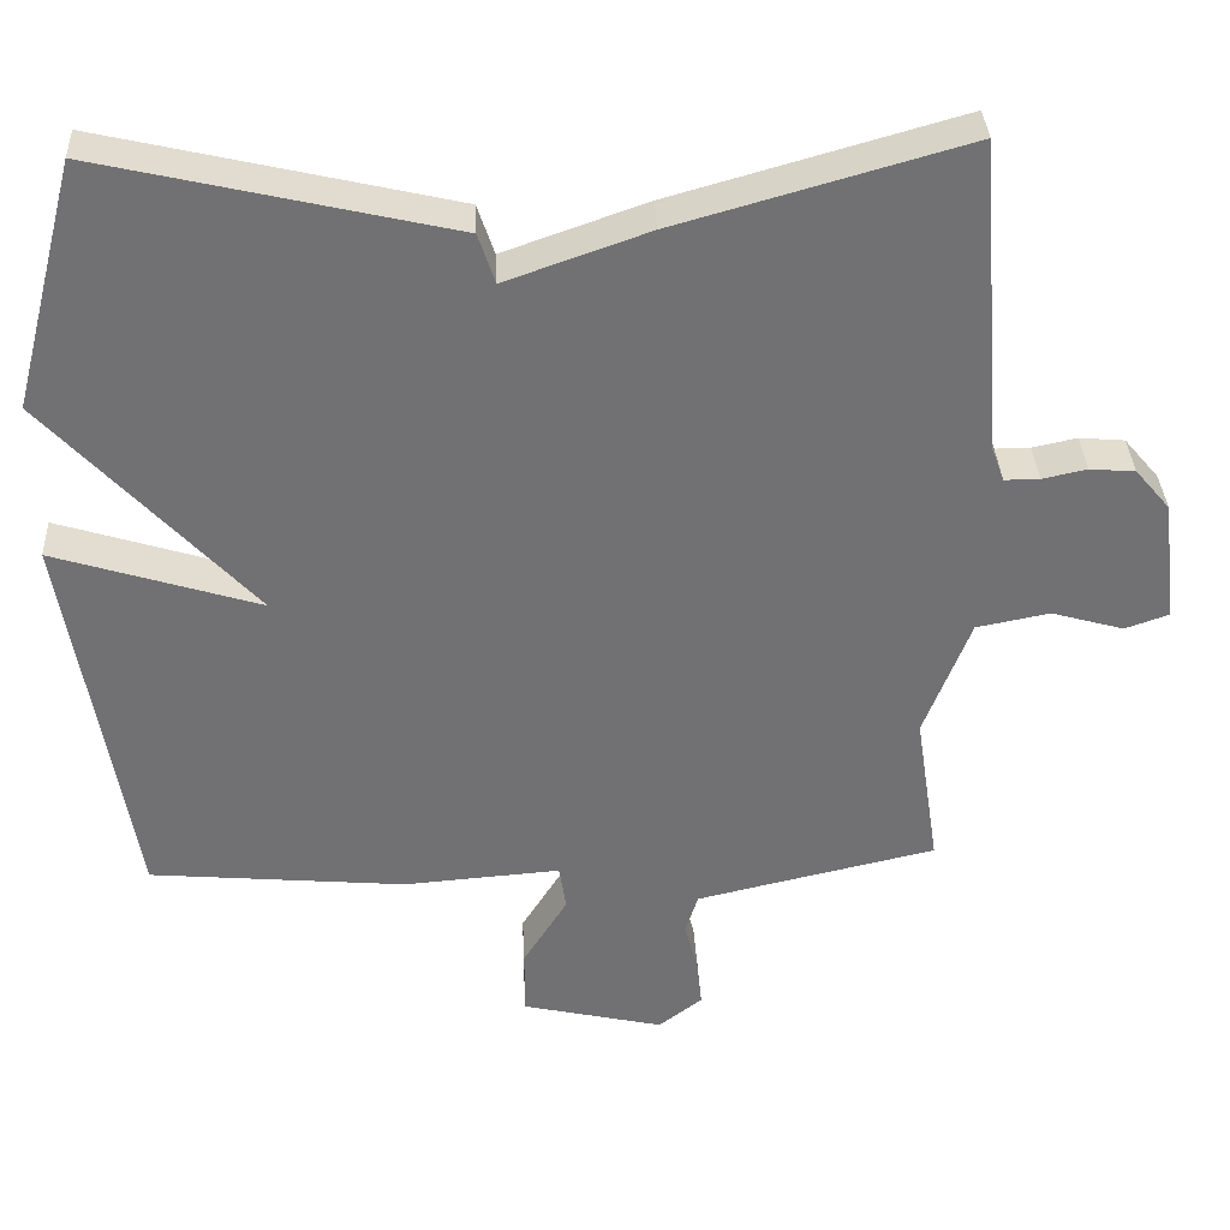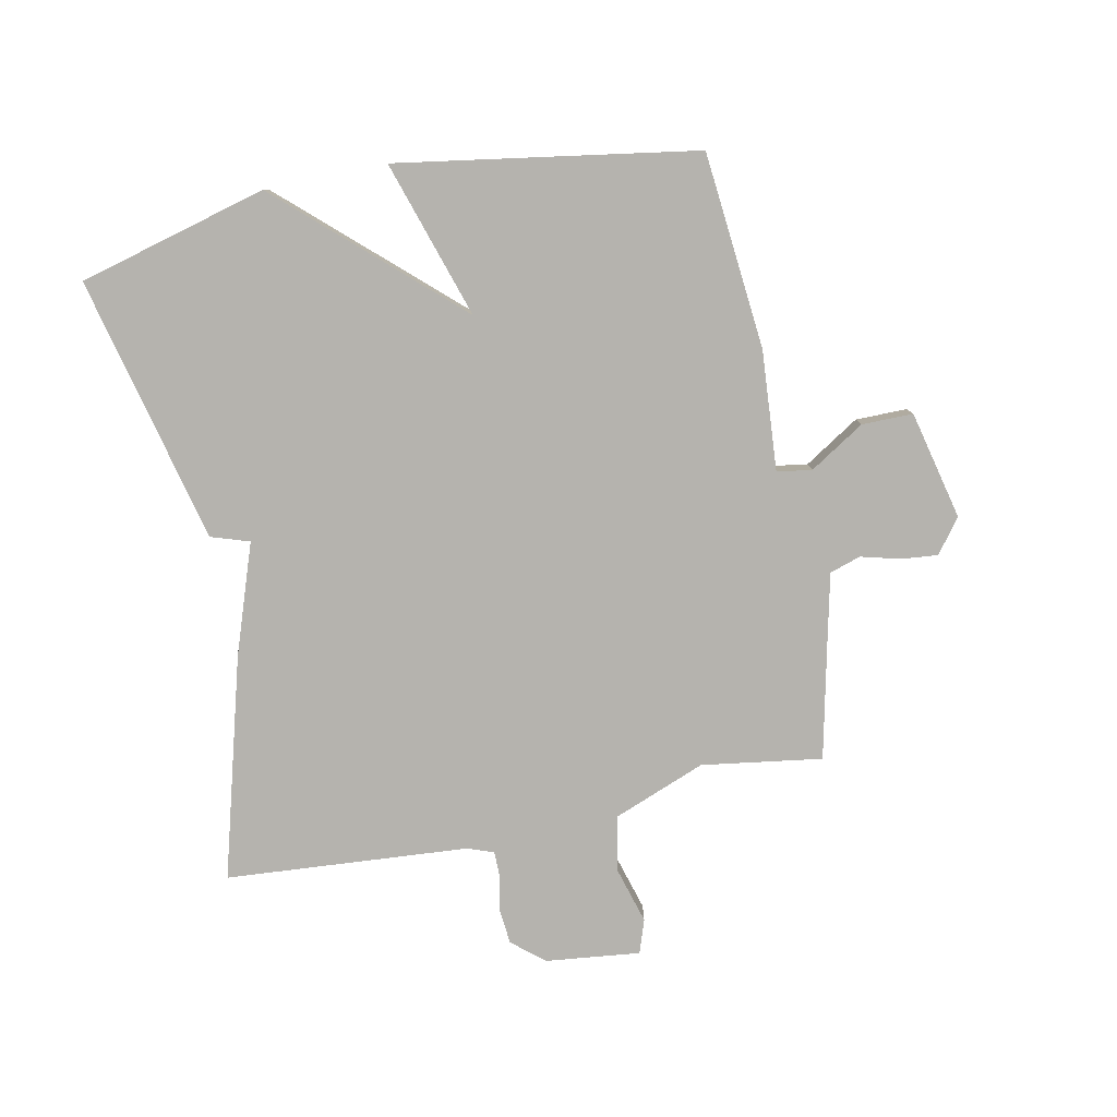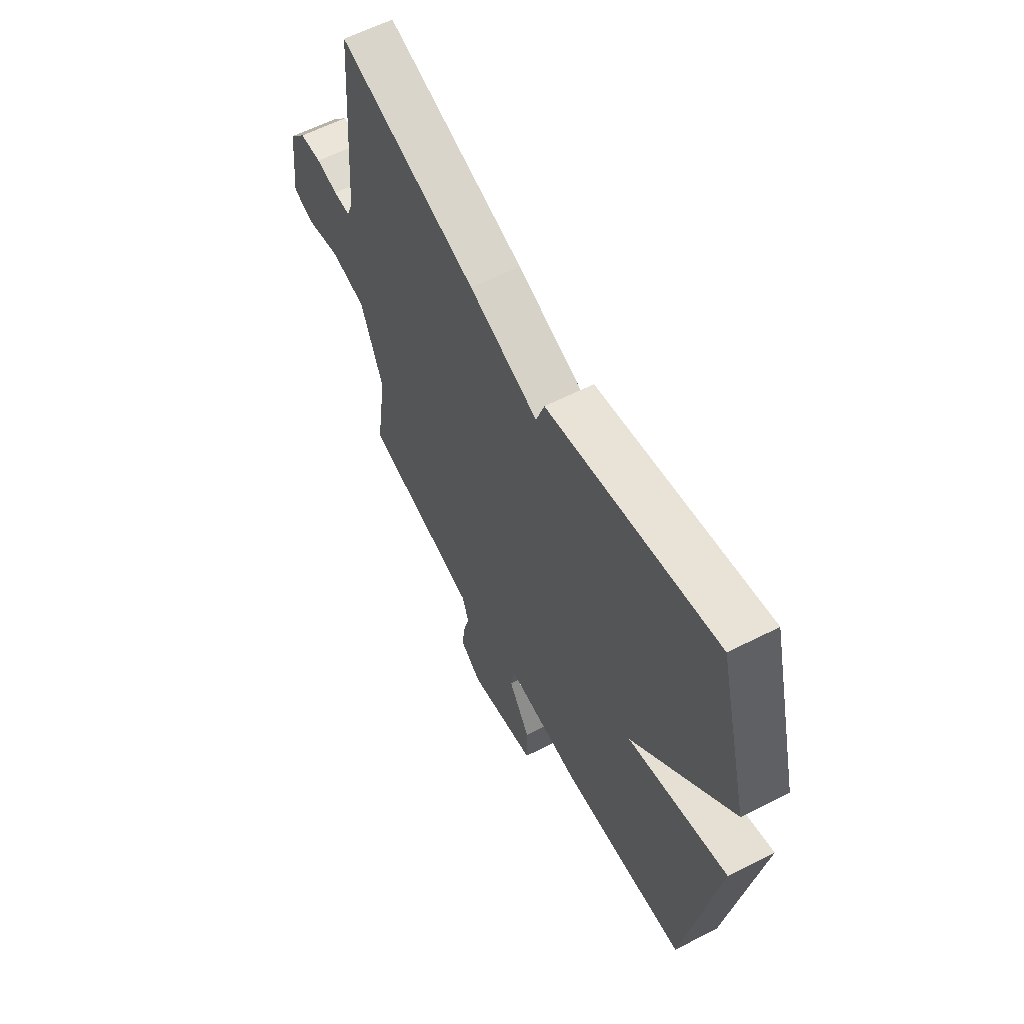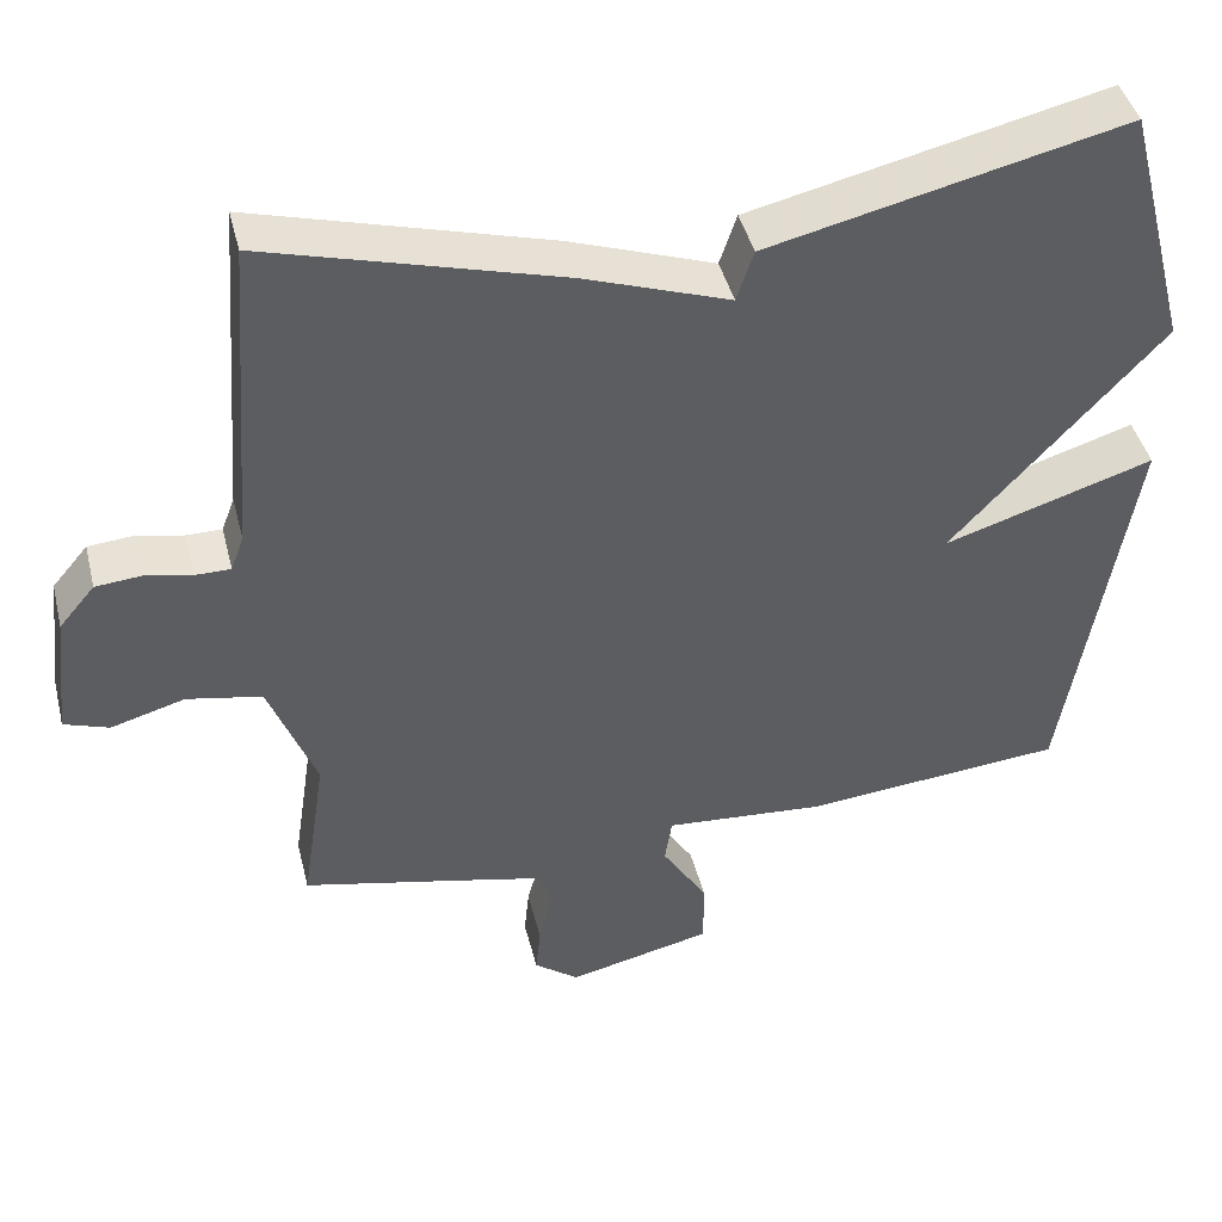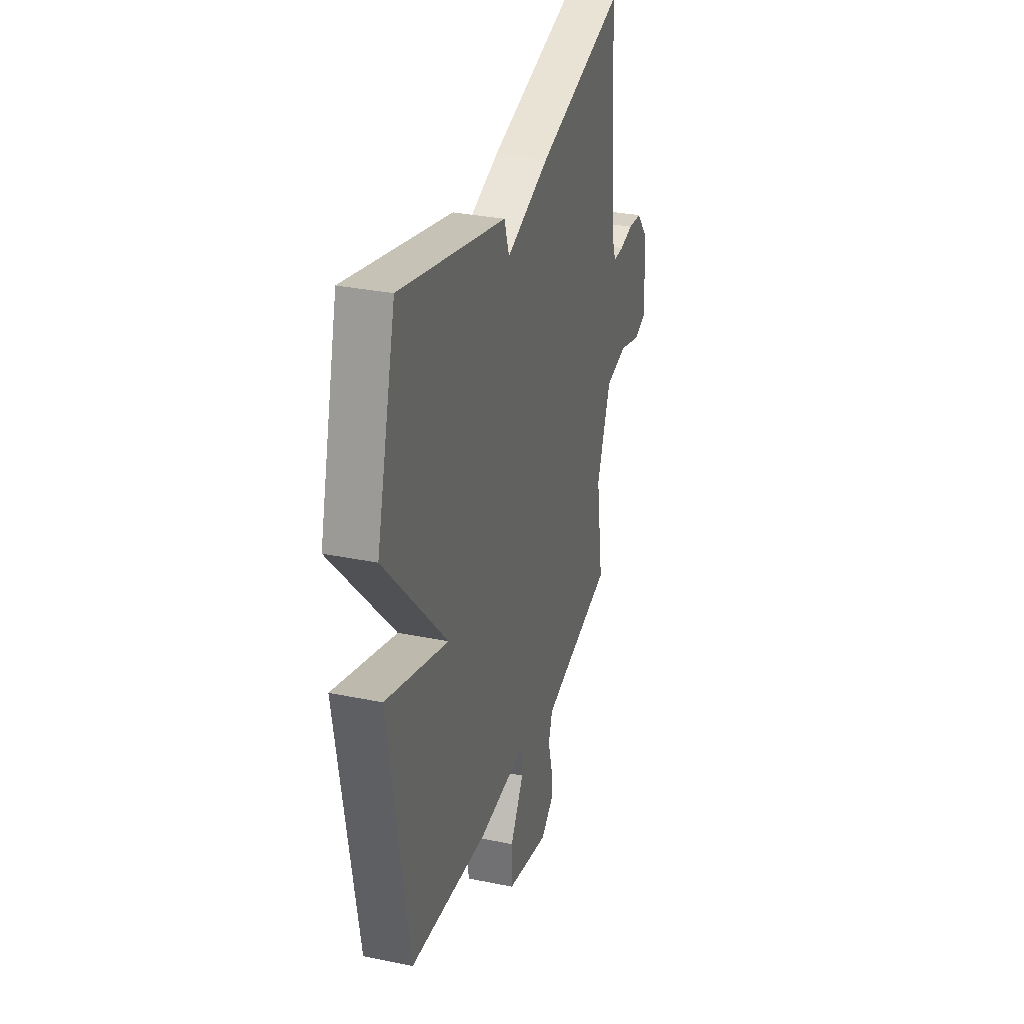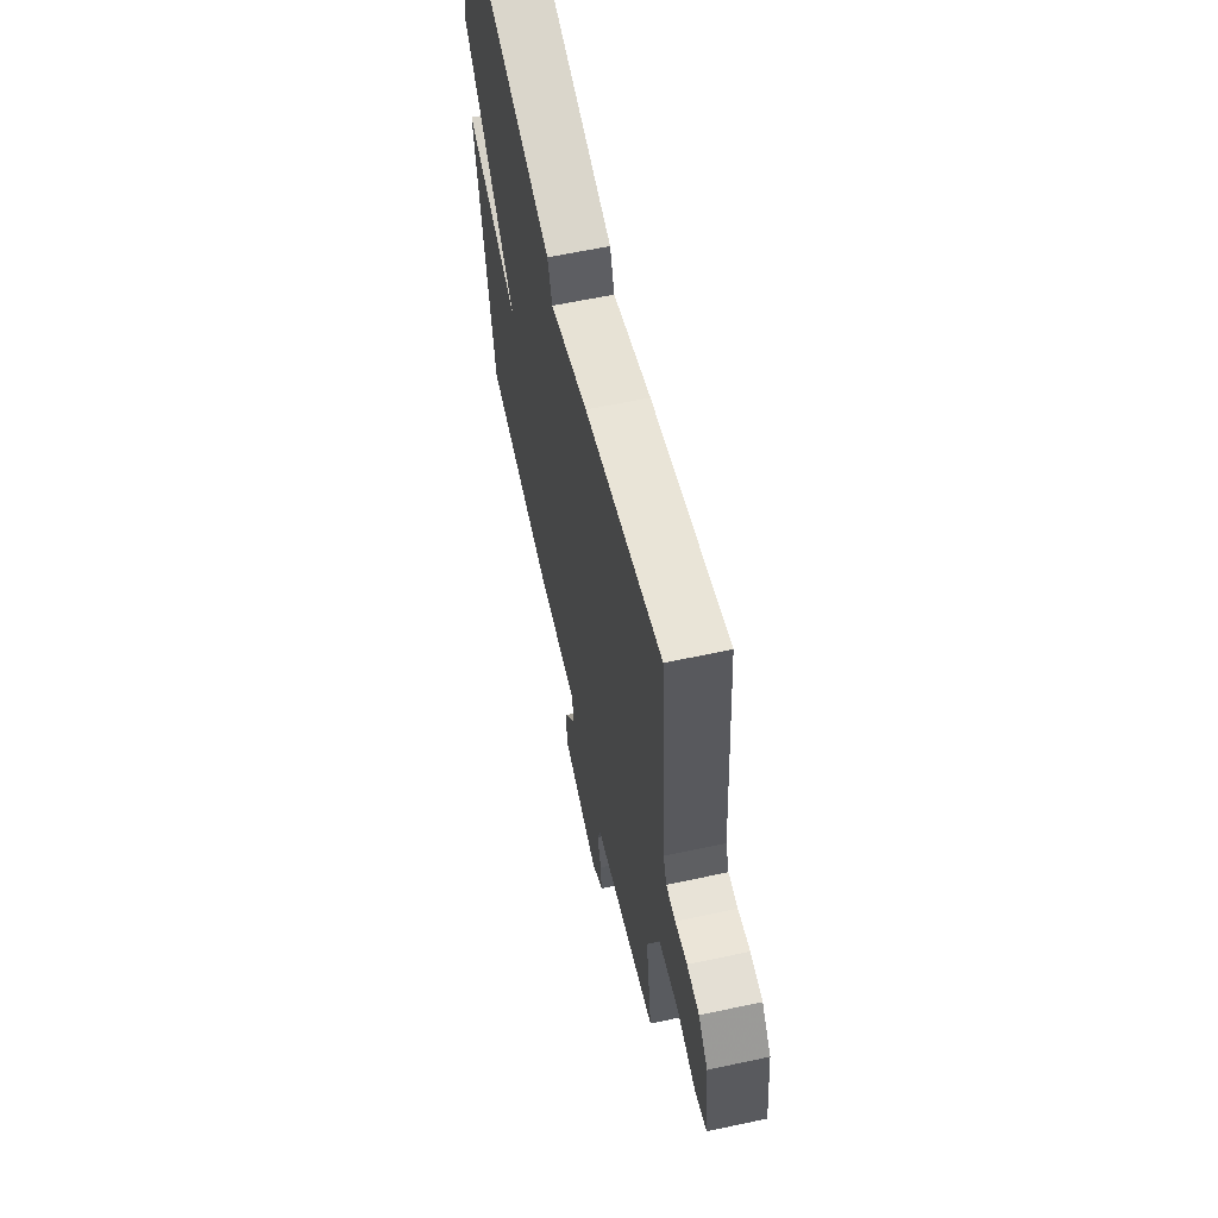
<metadata>
{"format":"obj","ext":"obj","renderer":"f3d","projection":"perspective","resolution":1024,"background":"white","views":[{"elev":34.9,"azim":177.2,"up":"+Z"},{"elev":-80.0,"azim":101.7,"up":"+Y"},{"elev":60.7,"azim":62.6,"up":"+Z"},{"elev":43.5,"azim":-13.9,"up":"+Z"},{"elev":31.5,"azim":106.3,"up":"+Z"},{"elev":61.7,"azim":-102.3,"up":"+Z"}]}
</metadata>
<code>
v 0.5 0.07 -0.5
v 0.178 0.07 -0.529
v -0.019 0.07 -0.514
v -0.028 0.07 -0.571
v 0.028 0.07 -0.661
v 0.028 0.07 -0.745
v -0.15 0.07 -0.786
v -0.205 0.07 -0.744
v -0.199 0.07 -0.684
v -0.182 0.07 -0.62
v -0.198 0.07 -0.569
v -0.297 0.07 -0.546
v -0.5 0.07 -0.5
v -0.47 0.07 -0.303
v -0.528 0.07 -0.152
v -0.62 0.07 -0.134
v -0.711 0.07 -0.16
v -0.766 0.07 -0.141
v -0.748 0.07 0.014
v -0.704 0.07 0.066
v -0.647 0.07 0.071
v -0.591 0.07 0.059
v -0.547 0.07 0.059
v -0.531 0.07 0.102
v -0.5 0.07 0.5
v -0.138 0.07 0.398
v 0.041 0.07 0.335
v 0.062 0.07 0.398
v 0.5 0.07 0.5
v 0.581 0.07 0.19
v 0.323 0.07 -0.091
v 0.581 0.07 -0.01
v 0.5 0 -0.5
v 0.178 0 -0.529
v -0.019 0 -0.514
v -0.028 0 -0.571
v 0.028 0 -0.661
v 0.028 0 -0.745
v -0.15 0 -0.786
v -0.205 0 -0.744
v -0.199 0 -0.684
v -0.182 0 -0.62
v -0.198 0 -0.569
v -0.297 0 -0.546
v -0.5 0 -0.5
v -0.47 0 -0.303
v -0.528 0 -0.152
v -0.62 0 -0.134
v -0.711 0 -0.16
v -0.766 0 -0.141
v -0.748 0 0.014
v -0.704 0 0.066
v -0.647 0 0.071
v -0.591 0 0.059
v -0.547 0 0.059
v -0.531 0 0.102
v -0.5 0 0.5
v -0.138 0 0.398
v 0.041 0 0.335
v 0.062 0 0.398
v 0.5 0 0.5
v 0.581 0 0.19
v 0.323 0 -0.091
v 0.581 0 -0.01
f 1 2 3
f 32 1 3
f 31 32 3
f 29 30 31
f 28 29 31
f 27 28 31
f 27 31 3
f 26 27 3
f 25 26 3
f 24 25 3
f 23 24 3 4
f 4 5 6
f 23 4 6
f 22 23 6
f 20 21 22
f 19 20 22
f 18 19 22
f 17 18 22
f 16 17 22
f 15 16 22
f 14 15 22 6
f 12 13 14
f 11 12 14
f 11 14 6
f 10 11 6
f 8 9 10
f 7 8 10
f 6 7 10
f 35 34 33
f 35 33 64
f 35 64 63
f 63 62 61
f 63 61 60
f 63 60 59
f 35 63 59
f 35 59 58
f 35 58 57
f 35 57 56
f 36 35 56 55
f 38 37 36
f 38 36 55
f 38 55 54
f 54 53 52
f 54 52 51
f 54 51 50
f 54 50 49
f 54 49 48
f 54 48 47
f 38 54 47 46
f 46 45 44
f 46 44 43
f 38 46 43
f 38 43 42
f 42 41 40
f 42 40 39
f 42 39 38
f 1 33 34 2
f 2 34 35 3
f 3 35 36 4
f 4 36 37 5
f 5 37 38 6
f 6 38 39 7
f 7 39 40 8
f 8 40 41 9
f 9 41 42 10
f 10 42 43 11
f 11 43 44 12
f 12 44 45 13
f 13 45 46 14
f 14 46 47 15
f 15 47 48 16
f 16 48 49 17
f 17 49 50 18
f 18 50 51 19
f 19 51 52 20
f 20 52 53 21
f 21 53 54 22
f 22 54 55 23
f 23 55 56 24
f 24 56 57 25
f 25 57 58 26
f 26 58 59 27
f 27 59 60 28
f 28 60 61 29
f 29 61 62 30
f 30 62 63 31
f 31 63 64 32
f 32 64 33 1

</code>
